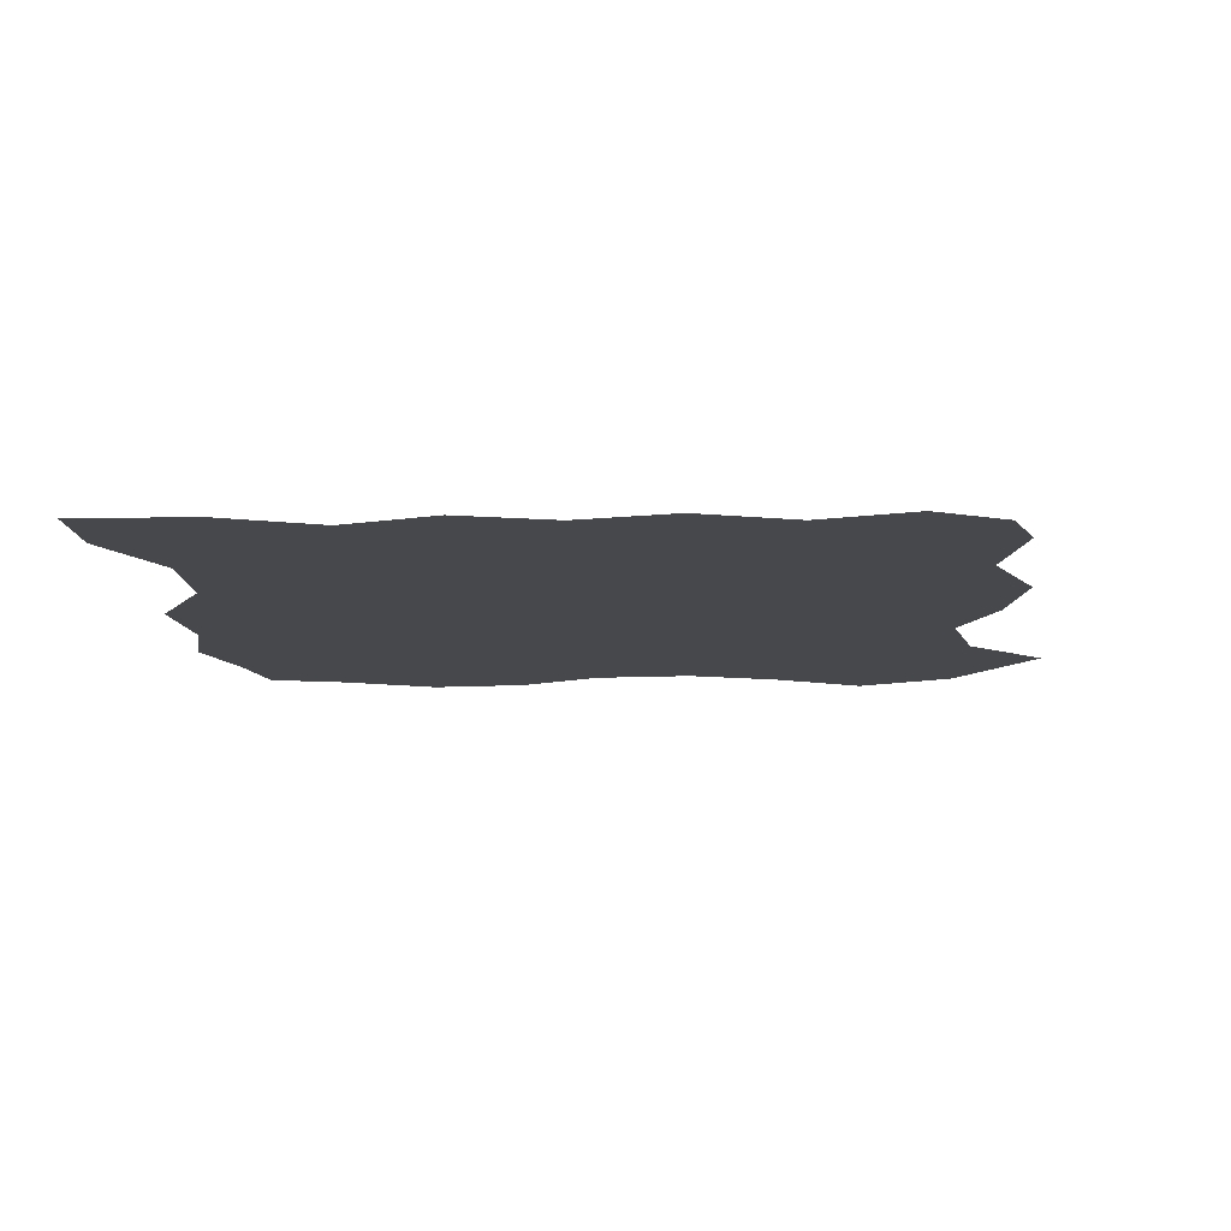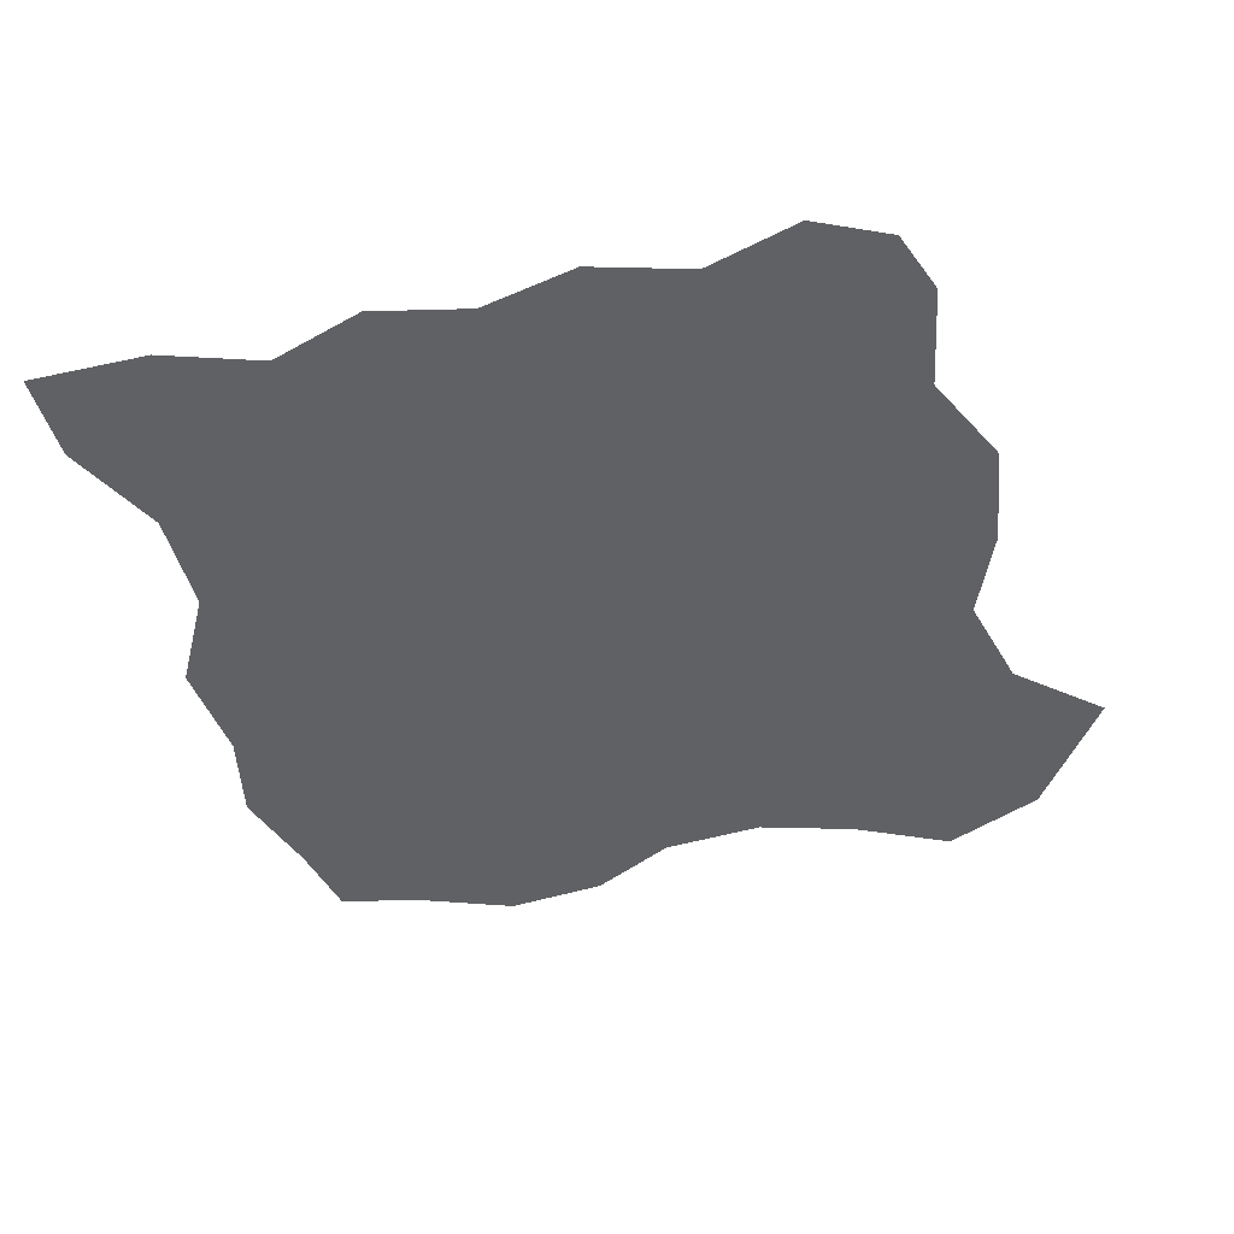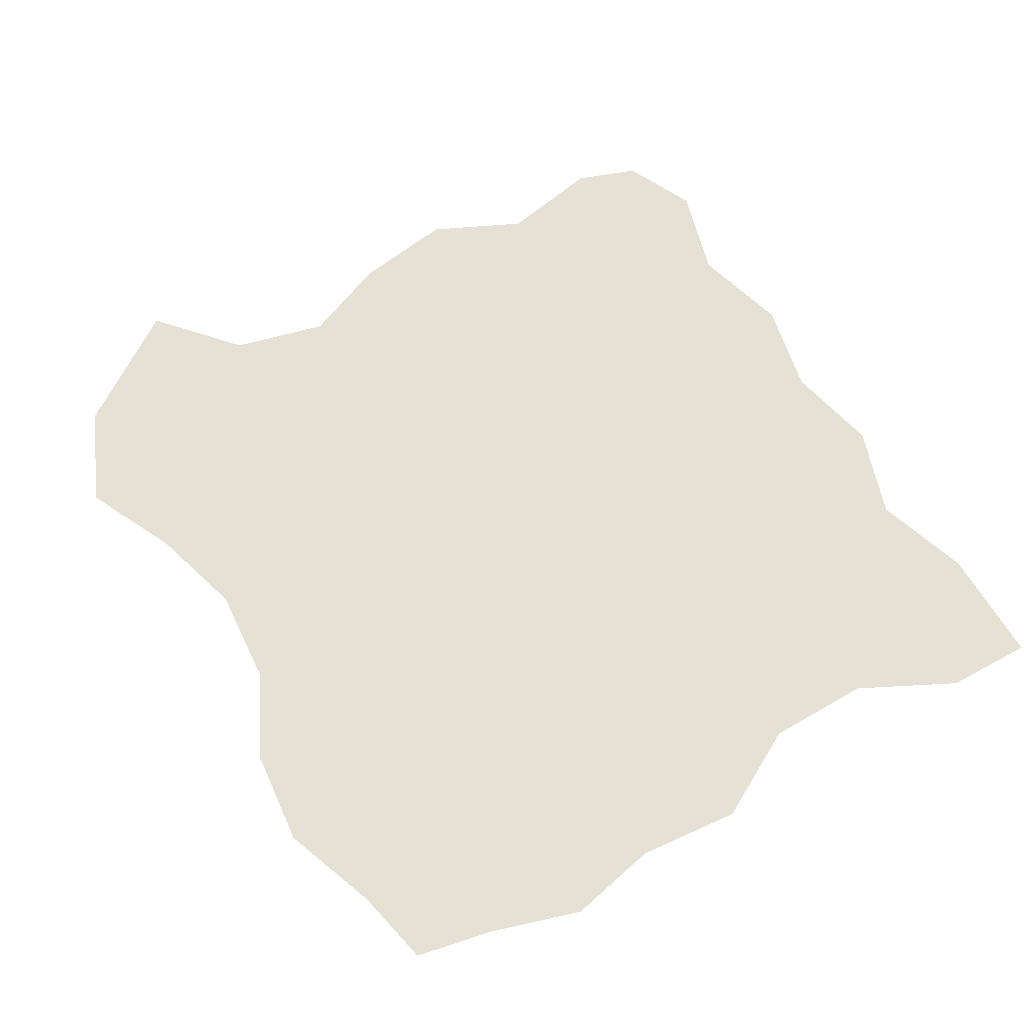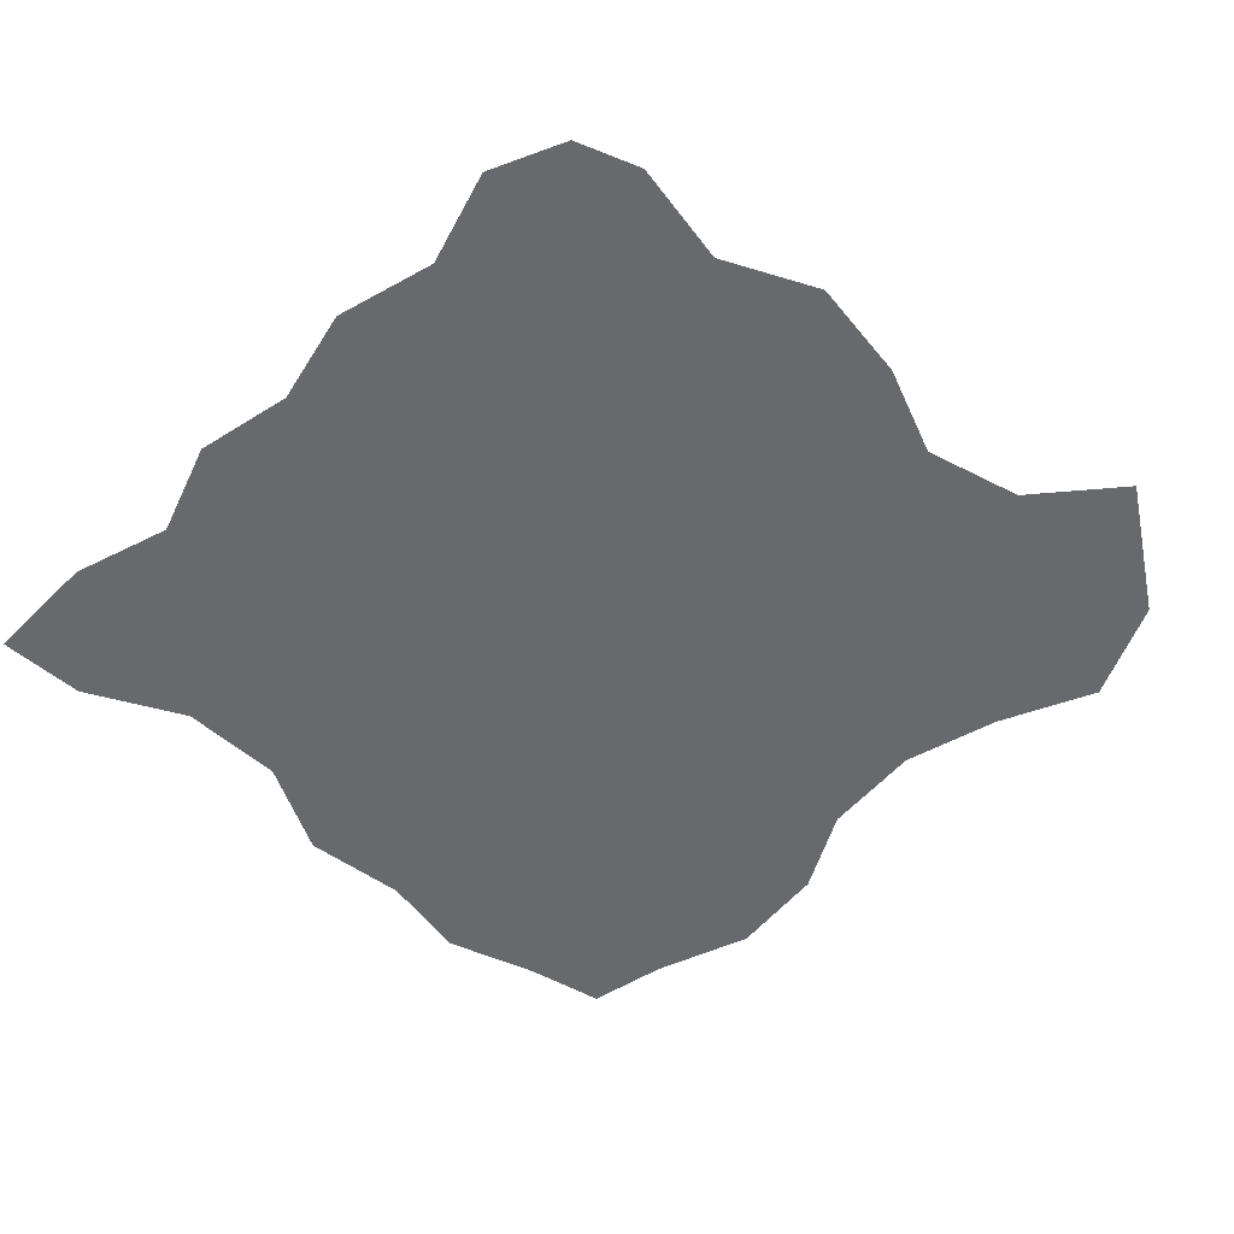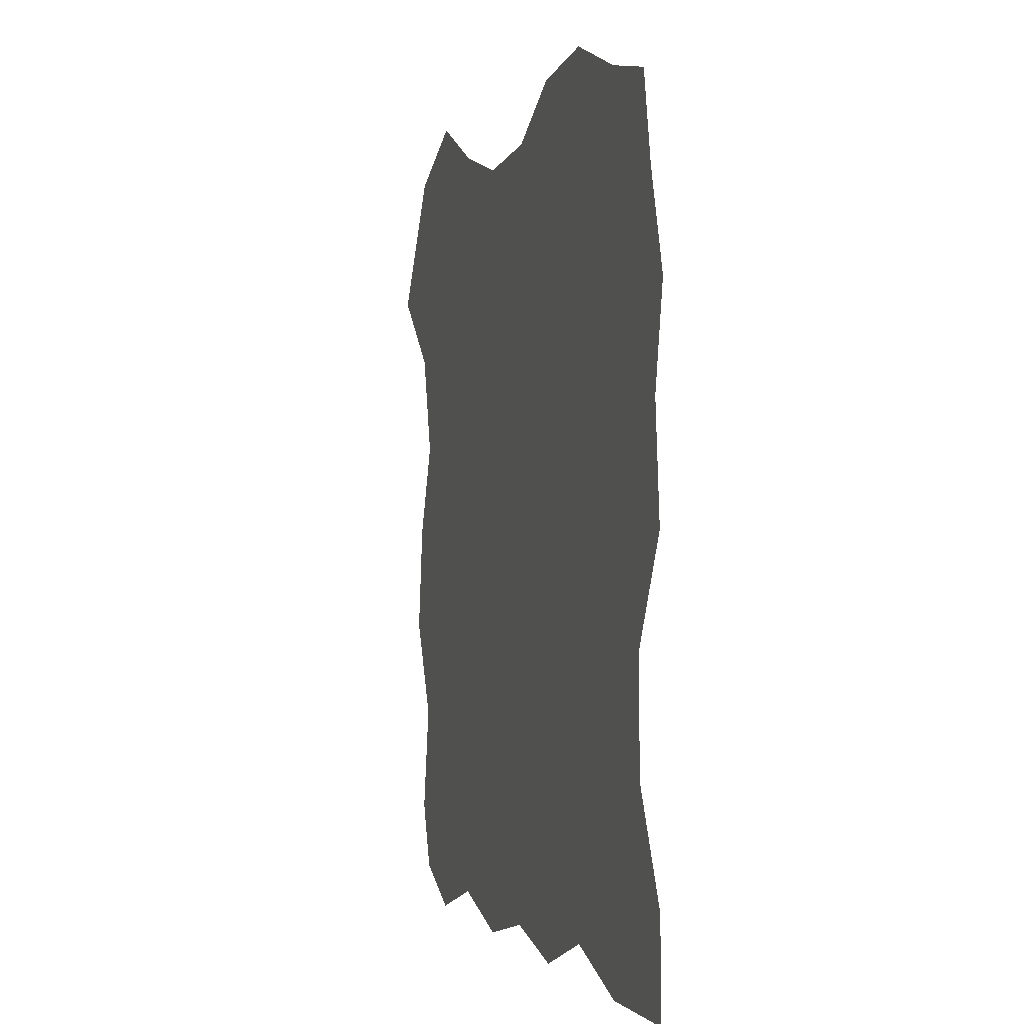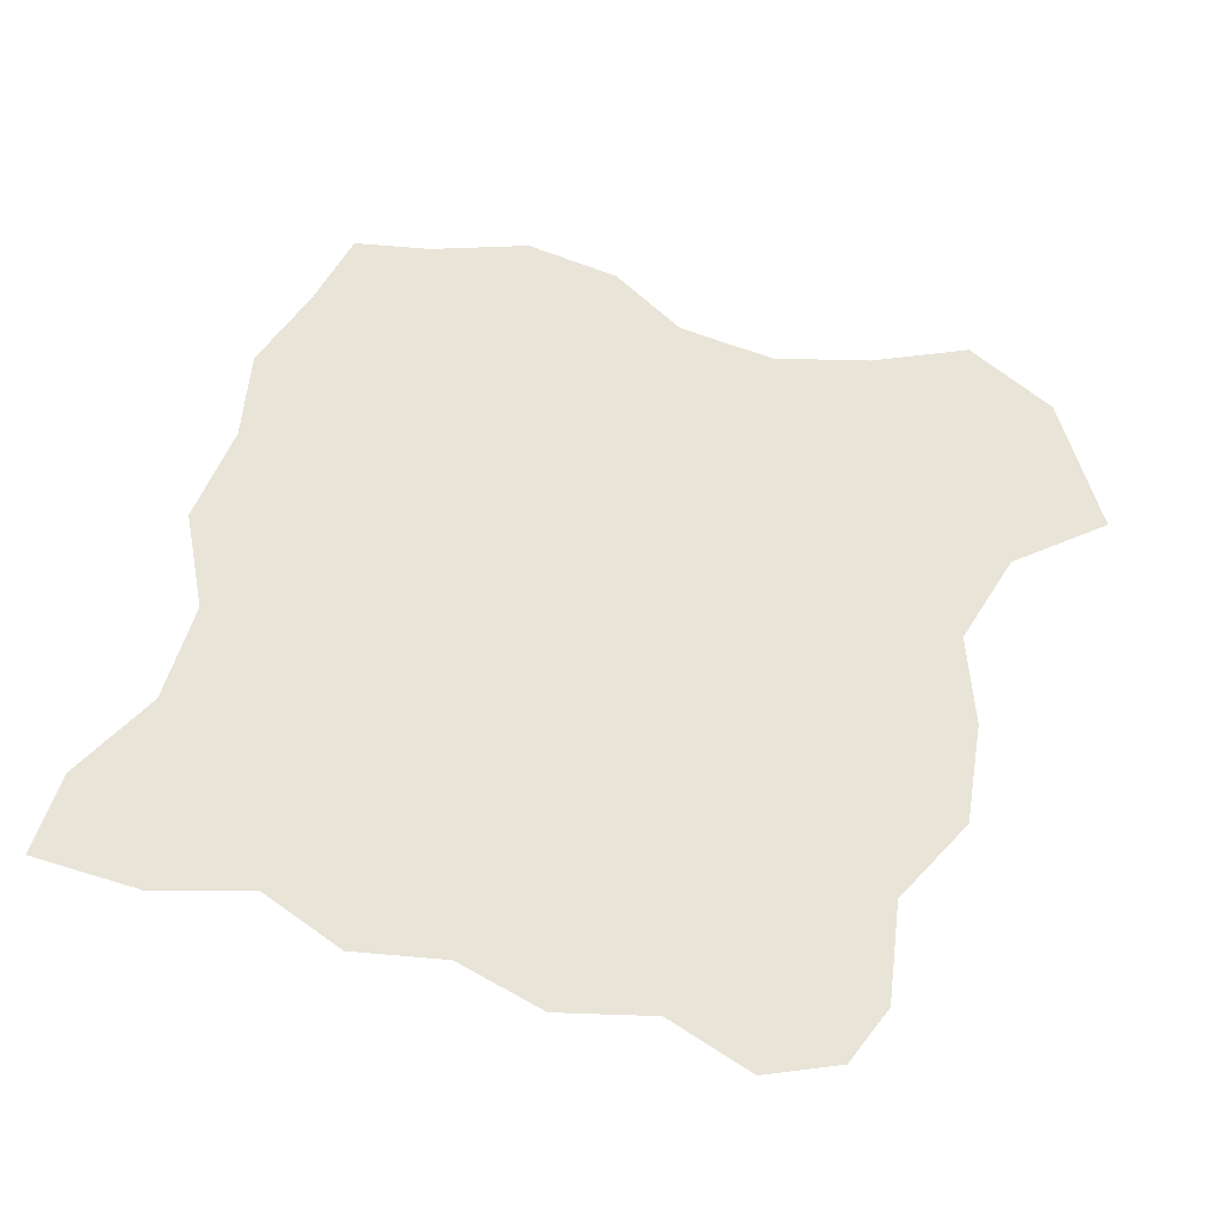
<metadata>
{"format":"obj","ext":"obj","renderer":"f3d","projection":"perspective","resolution":1024,"background":"white","views":[{"elev":-11.5,"azim":2.0,"up":"+Z"},{"elev":-45.7,"azim":14.1,"up":"+Z"},{"elev":64.2,"azim":-120.4,"up":"+Z"},{"elev":-52.7,"azim":46.3,"up":"+Z"},{"elev":-1.2,"azim":-105.4,"up":"+Y"},{"elev":60.5,"azim":17.5,"up":"+Z"}]}
</metadata>
<code>
o Plane
v -1.06 -1 0.001838
v 0.9398 -0.9125 0.001838
v -0.9562 0.9562 0.001838
v 1 1 0.001838
v -1.055 0 0.001838
v 0 -0.9453 0.001838
v 1.027 0.02188 0.001838
v -0.01641 0.9508 0.001838
v 0 0 0.001838
v -0.9234 -0.5164 0.001838
v 0.5055 -0.9289 0.001838
v 1 0.5 0.001838
v -0.4945 1.093 0.001838
v -1.077 0.5109 0.001838
v -0.4945 -0.918 0.001838
v 0.9508 -0.4836 0.001838
v 0.5 1 0.001838
v 0 0.5 0.001838
v 0 -0.5 0.001838
v -0.5 0 0.001838
v 0.5 0 0.001838
v 0.5 -0.5 0.001838
v -0.5 -0.5 0.001838
v -0.5 0.5 0.001838
v 0.5 0.5 0.001838
v -1.055 -0.7719 0.001838
v 0.75 -1 0.001838
v 1.213 0.6844 0.001838
v -0.75 1 0.001838
v -1.027 0.2719 0.001838
v -0.25 -1 0.001838
v 1.066 -0.2445 0.001838
v 0.25 0.9289 0.001838
v 0 0.75 0.001838
v 0 -0.25 0.001838
v -0.75 0 0.001838
v 0.25 0 0.001838
v -0.9234 -0.2445 0.001838
v 0.25 -1 0.001838
v 0.9344 0.25 0.001838
v -0.2336 1.066 0.001838
v -1 0.75 0.001838
v -0.75 -1 0.001838
v 1 -0.75 0.001838
v 0.7445 1.115 0.001838
v 0 0.25 0.001838
v 0 -0.75 0.001838
v -0.25 0 0.001838
v 0.75 0 0.001838
v 0.5 -0.25 0.001838
v 0.5 -0.75 0.001838
v 0.25 -0.5 0.001838
v 0.75 -0.5 0.001838
v -0.5 -0.25 0.001838
v -0.5 -0.75 0.001838
v -0.75 -0.5 0.001838
v -0.25 -0.5 0.001838
v -0.5 0.75 0.001838
v -0.5 0.25 0.001838
v -0.75 0.5 0.001838
v -0.25 0.5 0.001838
v 0.5 0.75 0.001838
v 0.5 0.25 0.001838
v 0.25 0.5 0.001838
v 0.75 0.5 0.001838
v 0.75 0.25 0.001838
v 0.25 0.25 0.001838
v 0.25 0.75 0.001838
v -0.25 0.25 0.001838
v -0.75 0.25 0.001838
v -0.75 0.75 0.001838
v -0.25 -0.75 0.001838
v -0.75 -0.75 0.001838
v -0.75 -0.25 0.001838
v 0.75 -0.75 0.001838
v 0.25 -0.75 0.001838
v 0.25 -0.25 0.001838
v 0.75 -0.25 0.001838
v -0.25 -0.25 0.001838
v -0.25 0.75 0.001838
v 0.75 0.75 0.001838
f 81 28 4 45
f 80 34 8 41
f 79 35 9 48
f 78 32 7 49
f 77 50 21 37
f 76 51 22 52
f 75 44 16 53
f 74 54 20 36
f 73 55 23 56
f 72 47 19 57
f 71 58 13 29
f 70 59 24 60
f 69 46 18 61
f 68 62 17 33
f 67 63 25 64
f 66 40 12 65
f 63 66 65 25
f 21 49 66 63
f 49 7 40 66
f 46 67 64 18
f 9 37 67 46
f 37 21 63 67
f 34 68 33 8
f 18 64 68 34
f 64 25 62 68
f 59 69 61 24
f 20 48 69 59
f 48 9 46 69
f 30 70 60 14
f 5 36 70 30
f 36 20 59 70
f 42 71 29 3
f 14 60 71 42
f 60 24 58 71
f 55 72 57 23
f 15 31 72 55
f 31 6 47 72
f 26 73 56 10
f 1 43 73 26
f 43 15 55 73
f 38 74 36 5
f 10 56 74 38
f 56 23 54 74
f 51 75 53 22
f 11 27 75 51
f 27 2 44 75
f 47 76 52 19
f 6 39 76 47
f 39 11 51 76
f 35 77 37 9
f 19 52 77 35
f 52 22 50 77
f 50 78 49 21
f 22 53 78 50
f 53 16 32 78
f 54 79 48 20
f 23 57 79 54
f 57 19 35 79
f 58 80 41 13
f 24 61 80 58
f 61 18 34 80
f 62 81 45 17
f 25 65 81 62
f 65 12 28 81

</code>
